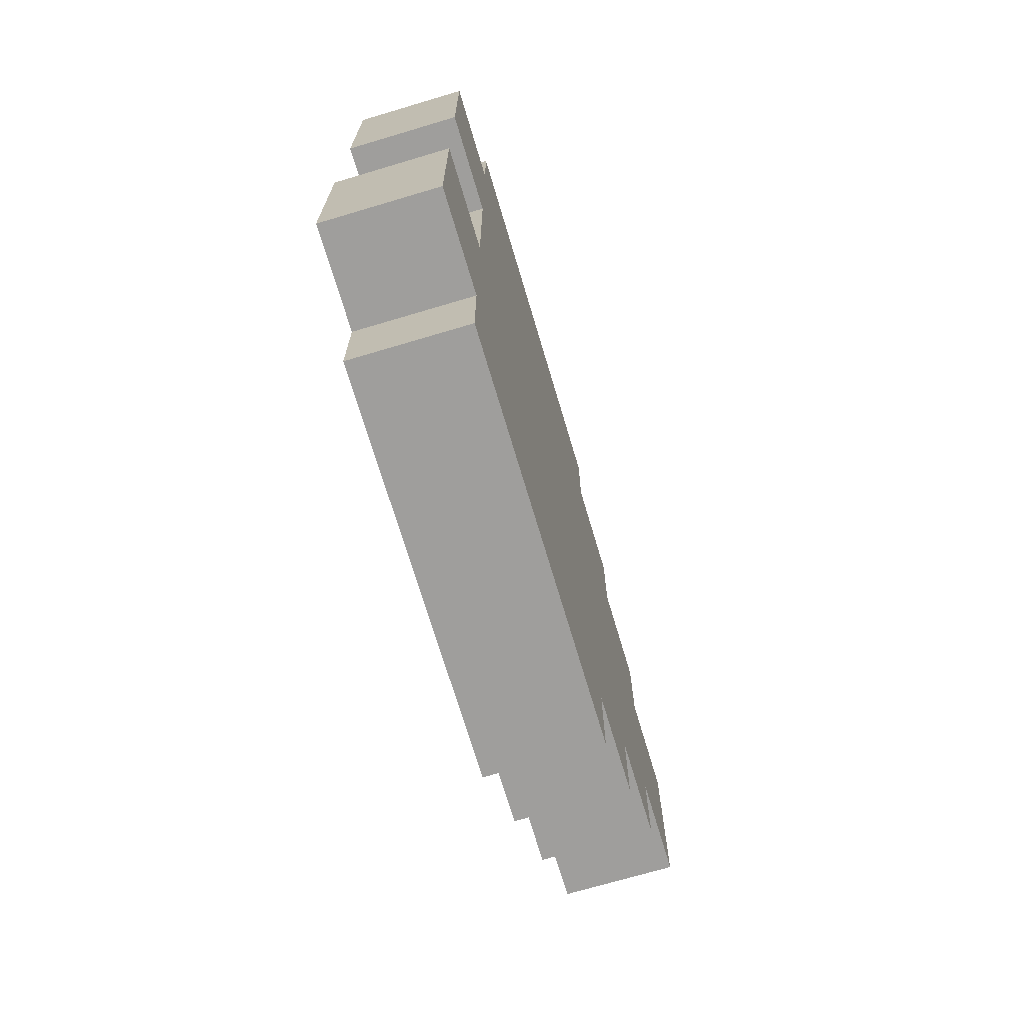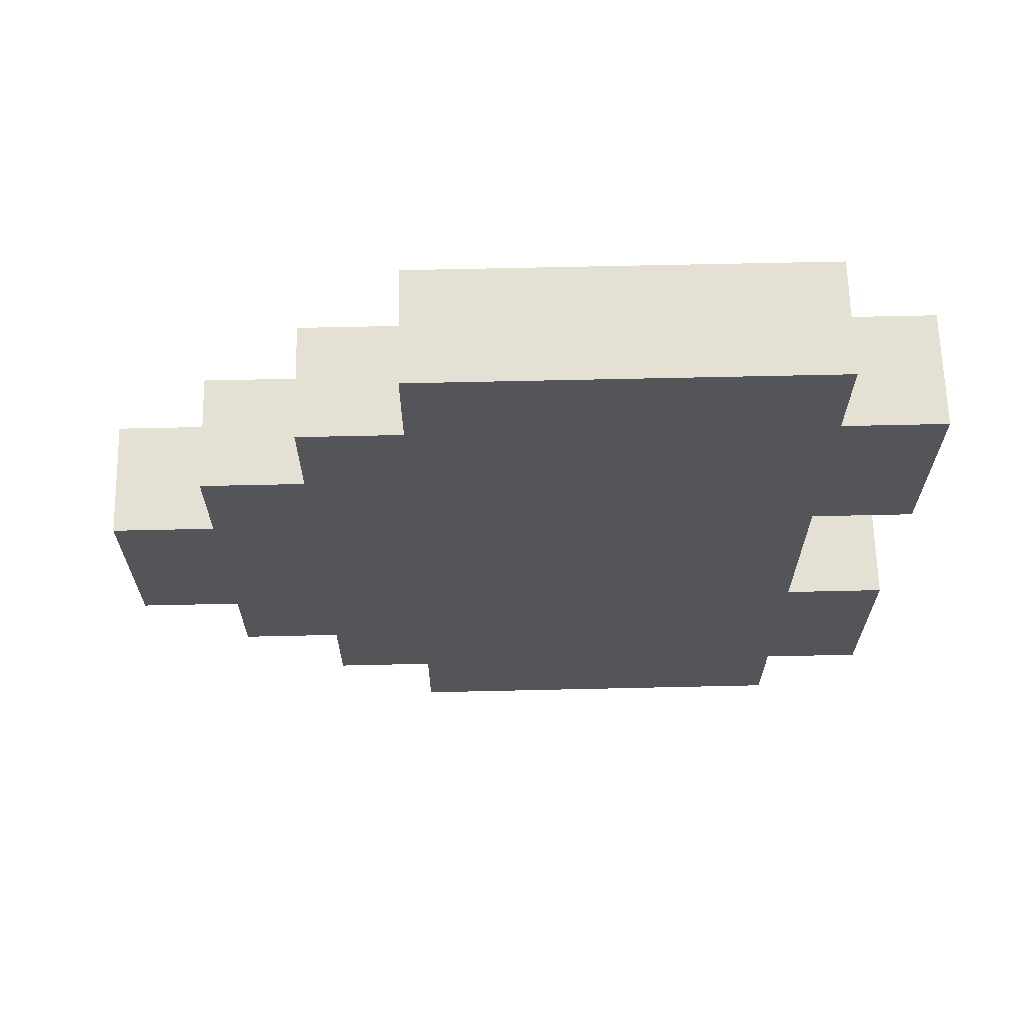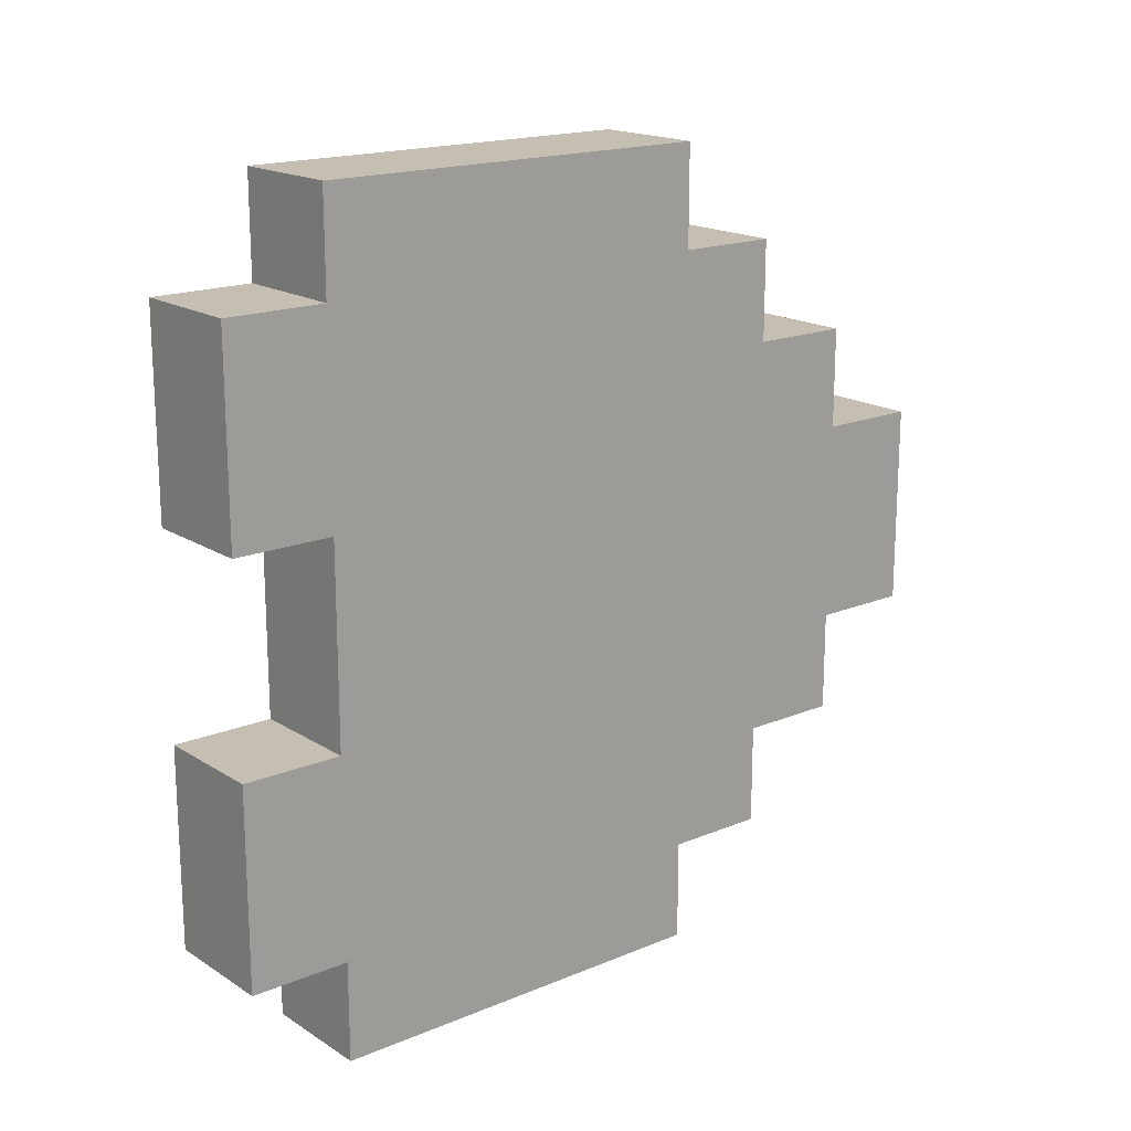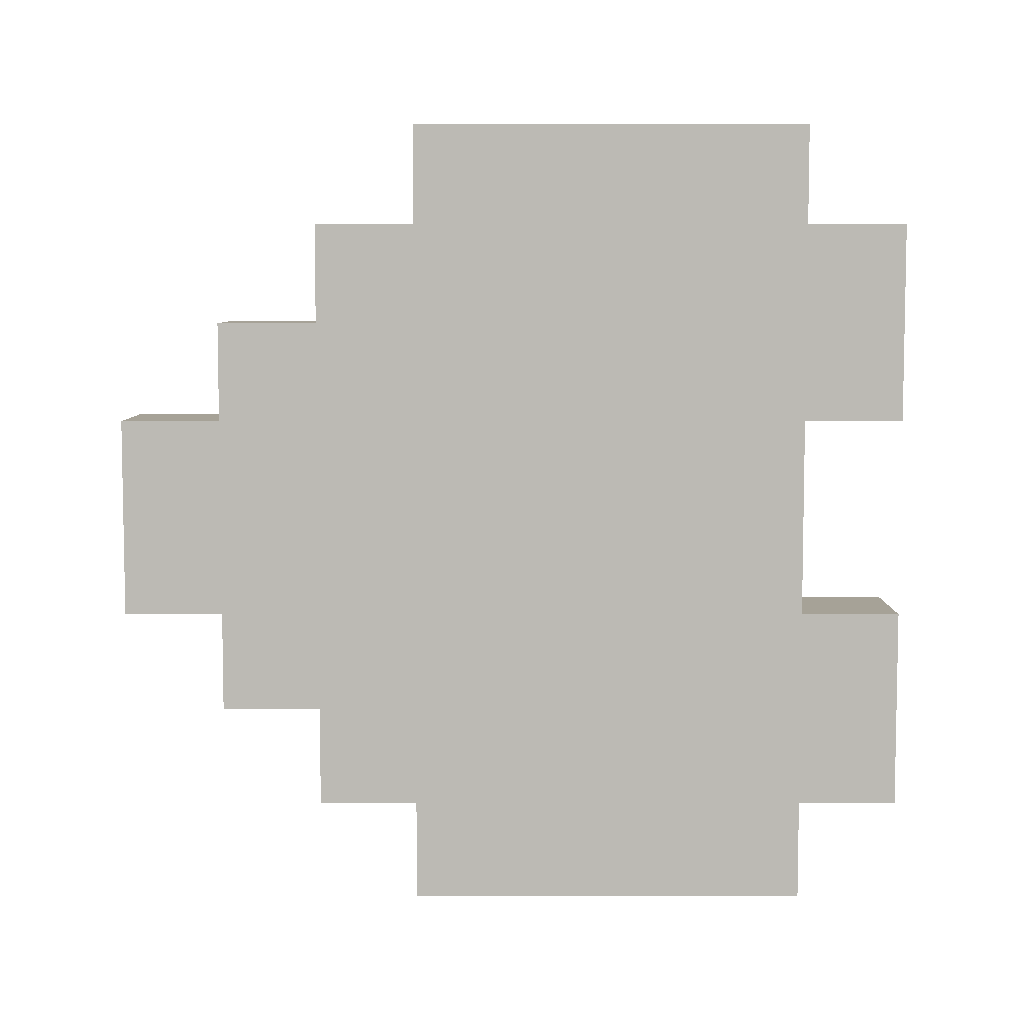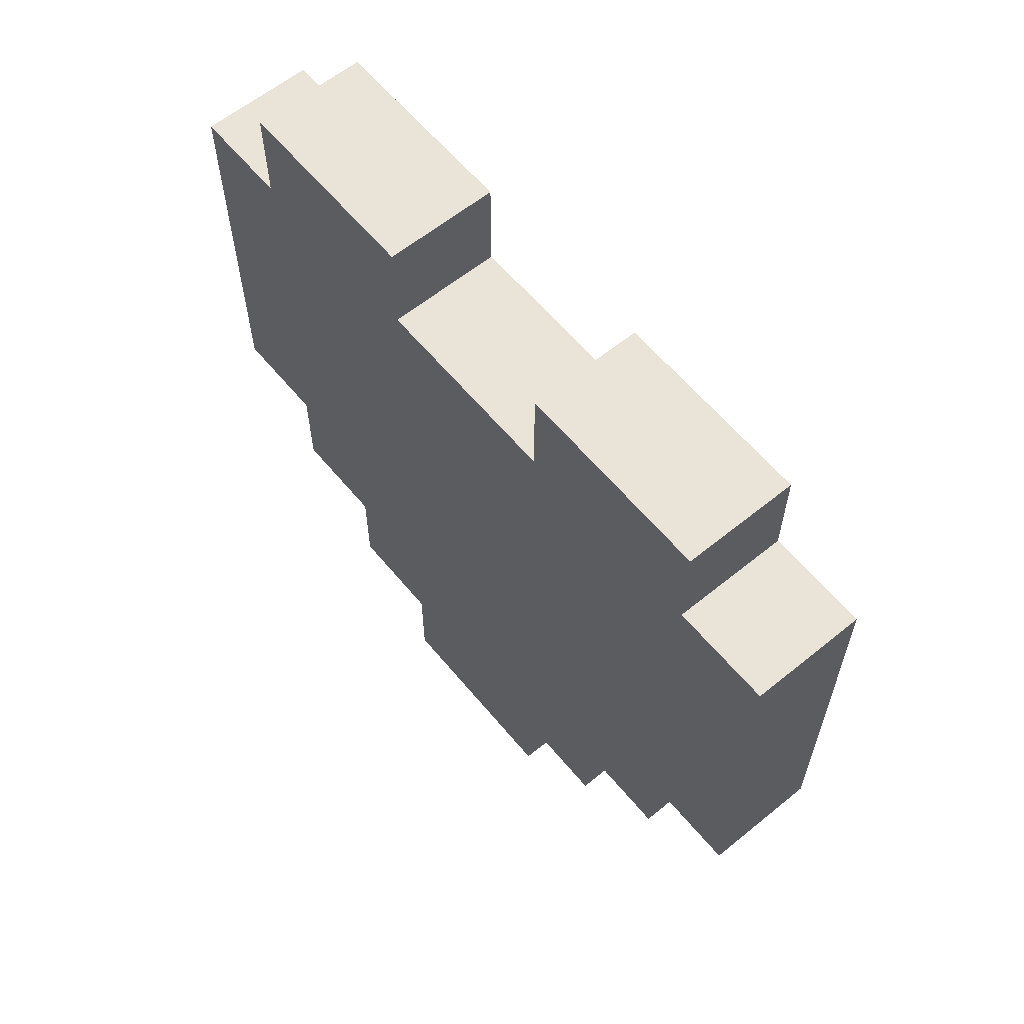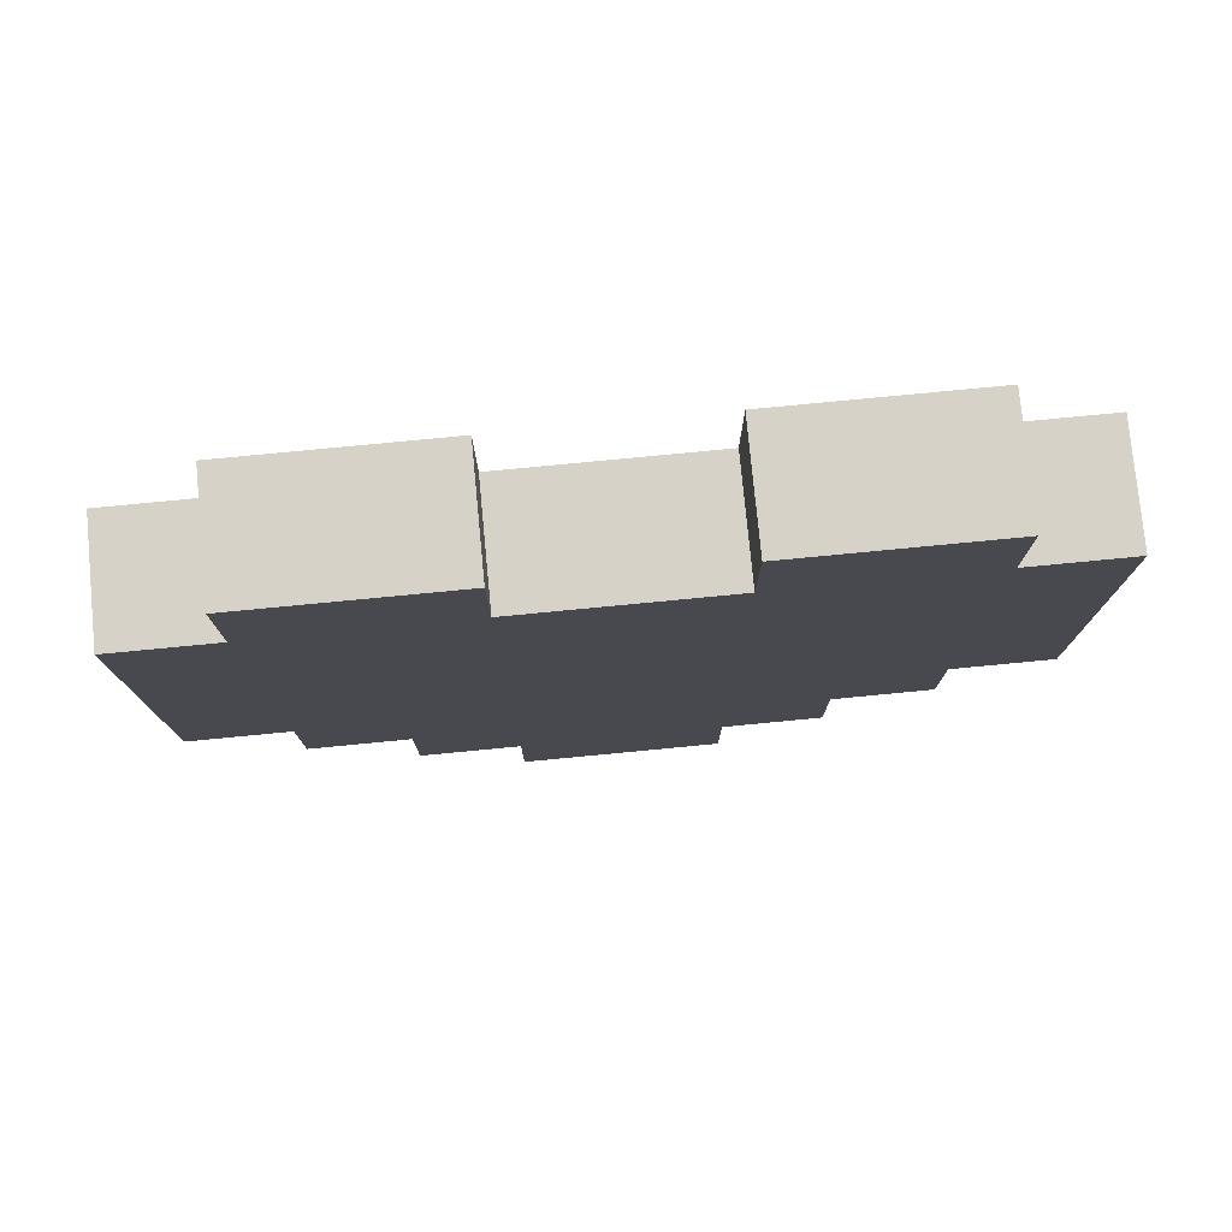
<metadata>
{"format":"obj","ext":"obj","renderer":"f3d","projection":"perspective","resolution":1024,"background":"white","views":[{"elev":-70.9,"azim":-163.4,"up":"+Z"},{"elev":65.5,"azim":88.7,"up":"+Z"},{"elev":17.6,"azim":-129.3,"up":"+Z"},{"elev":6.5,"azim":89.9,"up":"+Z"},{"elev":61.1,"azim":140.4,"up":"+Y"},{"elev":77.7,"azim":84.5,"up":"+Y"}]}
</metadata>
<code>
o Cube_Cube.002
v -0.1429 -1 -0.25
v -0.1429 1 -0.25
v -0.1429 1 -0.5
v -0.1429 1 -0.75
v 0.1429 -1 -0.25
v 0.1429 1 -0.75
v 0.1429 1 -0.5
v 0.1429 1 -0.25
v -0.1429 0.75 -1
v -0.1429 0.5 -1
v -0.1429 0.25 -1
v -0.1429 0 -1
v -0.1429 -0.25 -1
v 0.1429 0.75 -1
v 0.1429 0.5 -1
v 0.1429 0.25 -1
v 0.1429 0 -1
v 0.1429 -0.25 -1
v 0.1429 0.75 -0.75
v 0.1429 0.5 -0.75
v 0.1429 0.25 -0.75
v 0.1429 0 -0.75
v 0.1429 -0.25 -0.75
v 0.1429 -0.5 -0.75
v 0.1429 0.75 -0.5
v 0.1429 0.5 -0.5
v 0.1429 0.25 -0.5
v 0.1429 0 -0.5
v 0.1429 -0.25 -0.5
v 0.1429 -0.5 -0.5
v 0.1429 -0.75 -0.5
v 0.1429 0.75 -0.25
v 0.1429 0.5 -0.25
v 0.1429 0.25 -0.25
v 0.1429 0 -0.25
v 0.1429 -0.25 -0.25
v 0.1429 -0.5 -0.25
v 0.1429 -0.75 -0.25
v -0.1429 0.75 -0.25
v -0.1429 0.5 -0.25
v -0.1429 0.25 -0.25
v -0.1429 0 -0.25
v -0.1429 -0.25 -0.25
v -0.1429 -0.5 -0.25
v -0.1429 -0.75 -0.25
v -0.1429 0.75 -0.5
v -0.1429 0.5 -0.5
v -0.1429 0.25 -0.5
v -0.1429 0 -0.5
v -0.1429 -0.25 -0.5
v -0.1429 -0.5 -0.5
v -0.1429 -0.75 -0.5
v -0.1429 0.75 -0.75
v -0.1429 0.5 -0.75
v -0.1429 0.25 -0.75
v -0.1429 0 -0.75
v -0.1429 -0.25 -0.75
v -0.1429 -0.5 -0.75
v -0.1429 -1 0.25
v -0.1429 -1 0
v -0.1429 1 0.25
v -0.1429 1 0.5
v -0.1429 1 0.75
v 0.1429 -1 0
v 0.1429 -1 0.25
v 0.1429 1 0.75
v 0.1429 1 0.5
v 0.1429 1 0.25
v -0.1429 0.75 1
v -0.1429 0.5 1
v -0.1429 0.25 1
v -0.1429 0 1
v -0.1429 -0.25 1
v 0.1429 0.75 1
v 0.1429 0.5 1
v 0.1429 0.25 1
v 0.1429 0 1
v 0.1429 -0.25 1
v 0.1429 0.75 0.75
v 0.1429 0.5 0.75
v 0.1429 0.25 0.75
v 0.1429 0 0.75
v 0.1429 -0.25 0.75
v 0.1429 -0.5 0.75
v 0.1429 0.75 0.5
v 0.1429 0.5 0.5
v 0.1429 0.25 0.5
v 0.1429 0 0.5
v 0.1429 -0.25 0.5
v 0.1429 -0.5 0.5
v 0.1429 -0.75 0.5
v 0.1429 0.75 0.25
v 0.1429 0.5 0.25
v 0.1429 0.25 0.25
v 0.1429 0 0.25
v 0.1429 -0.25 0.25
v 0.1429 -0.5 0.25
v 0.1429 -0.75 0.25
v 0.1429 0.75 0
v 0.1429 0.5 0
v 0.1429 0.25 0
v 0.1429 0 0
v 0.1429 -0.25 0
v 0.1429 -0.5 0
v 0.1429 -0.75 0
v -0.1429 0.75 0
v -0.1429 0.5 0
v -0.1429 0.25 0
v -0.1429 0 0
v -0.1429 -0.25 0
v -0.1429 -0.5 0
v -0.1429 -0.75 0
v -0.1429 0.75 0.25
v -0.1429 0.5 0.25
v -0.1429 0.25 0.25
v -0.1429 0 0.25
v -0.1429 -0.25 0.25
v -0.1429 -0.5 0.25
v -0.1429 -0.75 0.25
v -0.1429 0.75 0.5
v -0.1429 0.5 0.5
v -0.1429 0.25 0.5
v -0.1429 0 0.5
v -0.1429 -0.25 0.5
v -0.1429 -0.5 0.5
v -0.1429 -0.75 0.5
v -0.1429 0.75 0.75
v -0.1429 0.5 0.75
v -0.1429 0.25 0.75
v -0.1429 0 0.75
v -0.1429 -0.25 0.75
v -0.1429 -0.5 0.75
f 4 7 6
f 3 8 7
f 5 60 1
f 6 25 19
f 7 32 25
f 2 46 39
f 3 53 46
f 50 58 51
f 49 57 50
f 48 56 49
f 47 55 48
f 46 54 47
f 44 52 45
f 43 51 44
f 42 50 43
f 41 49 42
f 40 48 41
f 39 47 40
f 112 1 60
f 111 45 112
f 110 44 111
f 109 43 110
f 108 42 109
f 107 41 108
f 106 40 107
f 14 53 19
f 6 53 4
f 2 32 8
f 99 39 106
f 38 64 5
f 37 105 38
f 36 104 37
f 35 103 36
f 34 102 35
f 33 101 34
f 32 100 33
f 30 38 31
f 29 37 30
f 28 36 29
f 27 35 28
f 26 34 27
f 25 33 26
f 23 30 24
f 22 29 23
f 21 28 22
f 20 27 21
f 19 26 20
f 17 23 18
f 16 22 17
f 15 21 16
f 14 20 15
f 12 18 13
f 11 17 12
f 10 16 11
f 9 15 10
f 56 13 57
f 55 12 56
f 54 11 55
f 53 10 54
f 45 5 1
f 52 38 45
f 52 30 31
f 58 30 51
f 58 23 24
f 23 13 18
f 67 63 66
f 68 62 67
f 60 65 59
f 85 66 79
f 92 67 85
f 120 61 113
f 127 62 120
f 132 124 125
f 131 123 124
f 130 122 123
f 129 121 122
f 128 120 121
f 126 118 119
f 125 117 118
f 124 116 117
f 123 115 116
f 122 114 115
f 121 113 114
f 59 112 60
f 119 111 112
f 118 110 111
f 117 109 110
f 116 108 109
f 115 107 108
f 114 106 107
f 127 74 79
f 127 66 63
f 92 61 68
f 113 99 106
f 64 98 65
f 105 97 98
f 104 96 97
f 103 95 96
f 102 94 95
f 101 93 94
f 100 92 93
f 98 90 91
f 97 89 90
f 96 88 89
f 95 87 88
f 94 86 87
f 93 85 86
f 90 83 84
f 89 82 83
f 88 81 82
f 87 80 81
f 86 79 80
f 83 77 78
f 82 76 77
f 81 75 76
f 80 74 75
f 78 72 73
f 77 71 72
f 76 70 71
f 75 69 70
f 73 130 131
f 72 129 130
f 71 128 129
f 70 127 128
f 65 119 59
f 98 126 119
f 90 126 91
f 90 132 125
f 83 132 84
f 73 83 78
f 4 3 7
f 3 2 8
f 5 64 60
f 6 7 25
f 7 8 32
f 2 3 46
f 3 4 53
f 50 57 58
f 49 56 57
f 48 55 56
f 47 54 55
f 46 53 54
f 44 51 52
f 43 50 51
f 42 49 50
f 41 48 49
f 40 47 48
f 39 46 47
f 112 45 1
f 111 44 45
f 110 43 44
f 109 42 43
f 108 41 42
f 107 40 41
f 106 39 40
f 14 9 53
f 6 19 53
f 2 39 32
f 99 32 39
f 38 105 64
f 37 104 105
f 36 103 104
f 35 102 103
f 34 101 102
f 33 100 101
f 32 99 100
f 30 37 38
f 29 36 37
f 28 35 36
f 27 34 35
f 26 33 34
f 25 32 33
f 23 29 30
f 22 28 29
f 21 27 28
f 20 26 27
f 19 25 26
f 17 22 23
f 16 21 22
f 15 20 21
f 14 19 20
f 12 17 18
f 11 16 17
f 10 15 16
f 9 14 15
f 56 12 13
f 55 11 12
f 54 10 11
f 53 9 10
f 45 38 5
f 52 31 38
f 52 51 30
f 58 24 30
f 58 57 23
f 23 57 13
f 67 62 63
f 68 61 62
f 60 64 65
f 85 67 66
f 92 68 67
f 120 62 61
f 127 63 62
f 132 131 124
f 131 130 123
f 130 129 122
f 129 128 121
f 128 127 120
f 126 125 118
f 125 124 117
f 124 123 116
f 123 122 115
f 122 121 114
f 121 120 113
f 59 119 112
f 119 118 111
f 118 117 110
f 117 116 109
f 116 115 108
f 115 114 107
f 114 113 106
f 127 69 74
f 127 79 66
f 92 113 61
f 113 92 99
f 64 105 98
f 105 104 97
f 104 103 96
f 103 102 95
f 102 101 94
f 101 100 93
f 100 99 92
f 98 97 90
f 97 96 89
f 96 95 88
f 95 94 87
f 94 93 86
f 93 92 85
f 90 89 83
f 89 88 82
f 88 87 81
f 87 86 80
f 86 85 79
f 83 82 77
f 82 81 76
f 81 80 75
f 80 79 74
f 78 77 72
f 77 76 71
f 76 75 70
f 75 74 69
f 73 72 130
f 72 71 129
f 71 70 128
f 70 69 127
f 65 98 119
f 98 91 126
f 90 125 126
f 90 84 132
f 83 131 132
f 73 131 83

</code>
